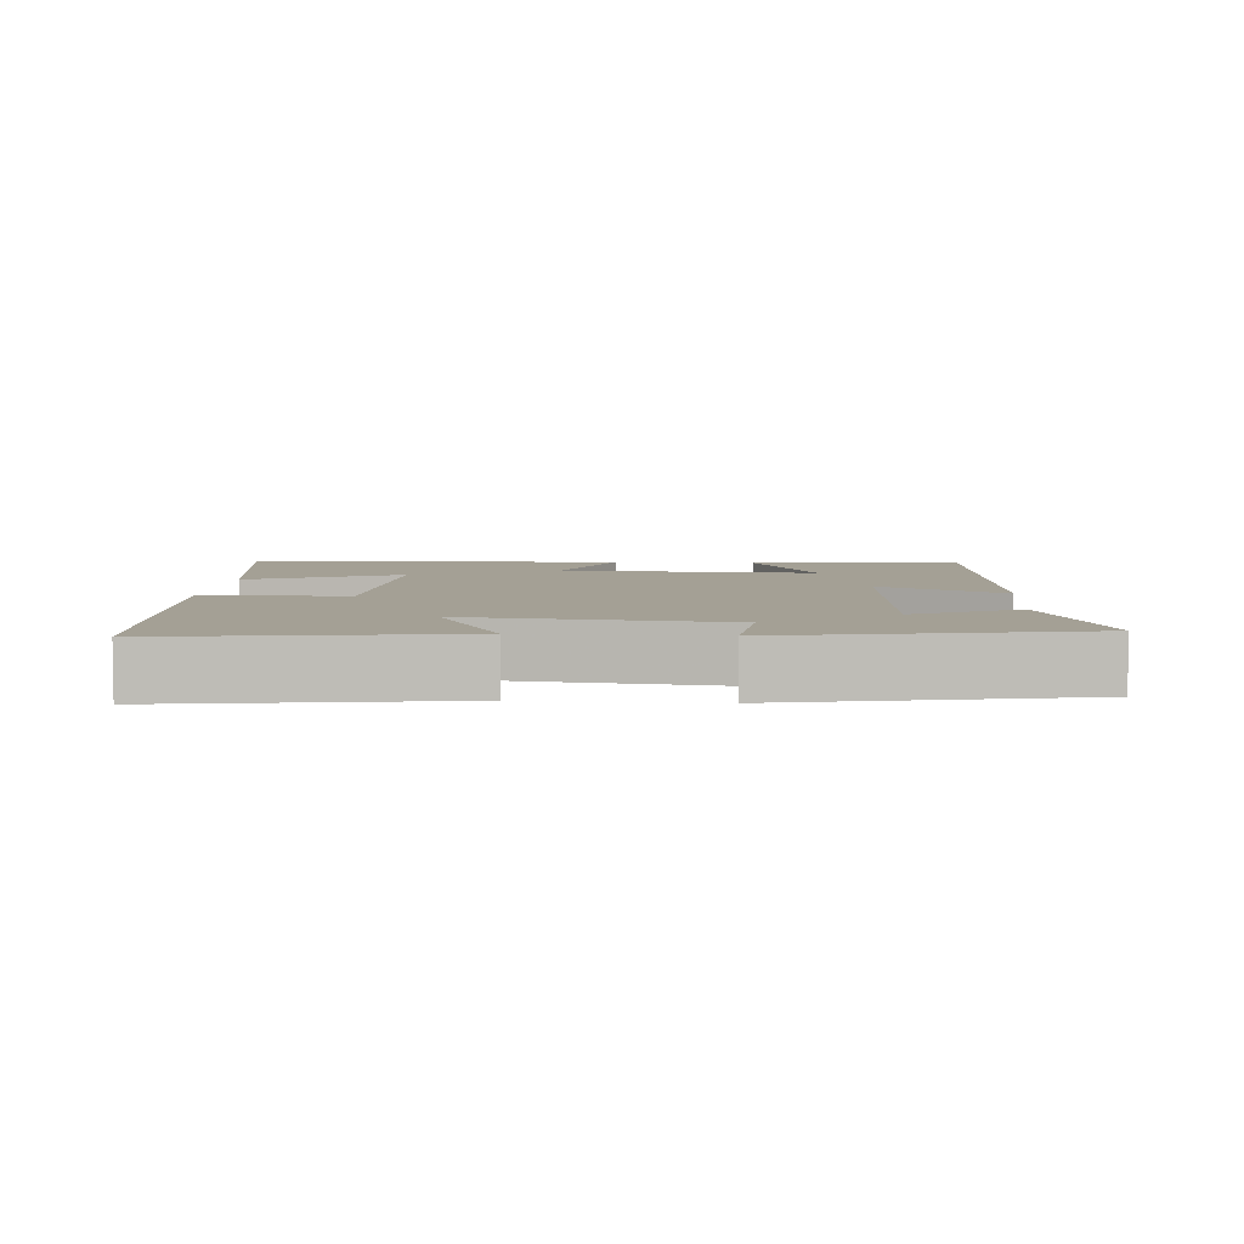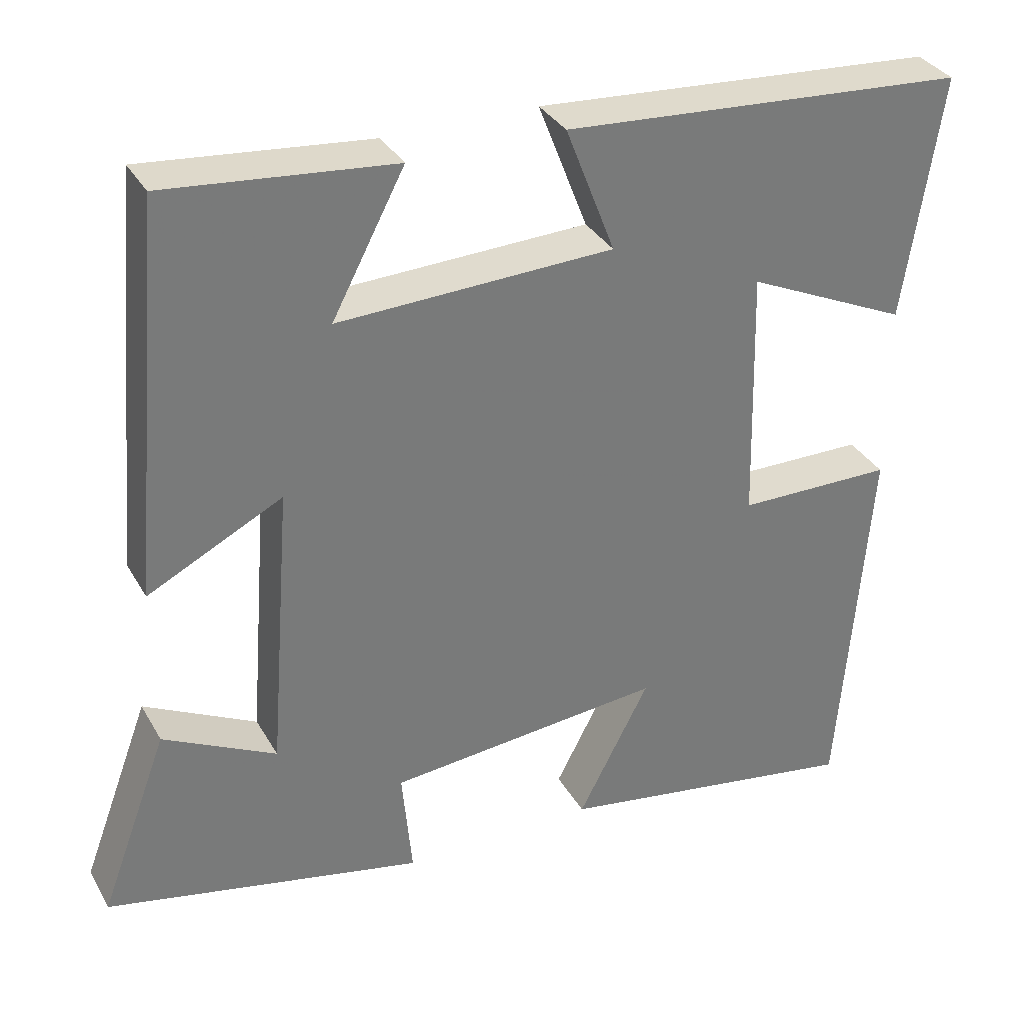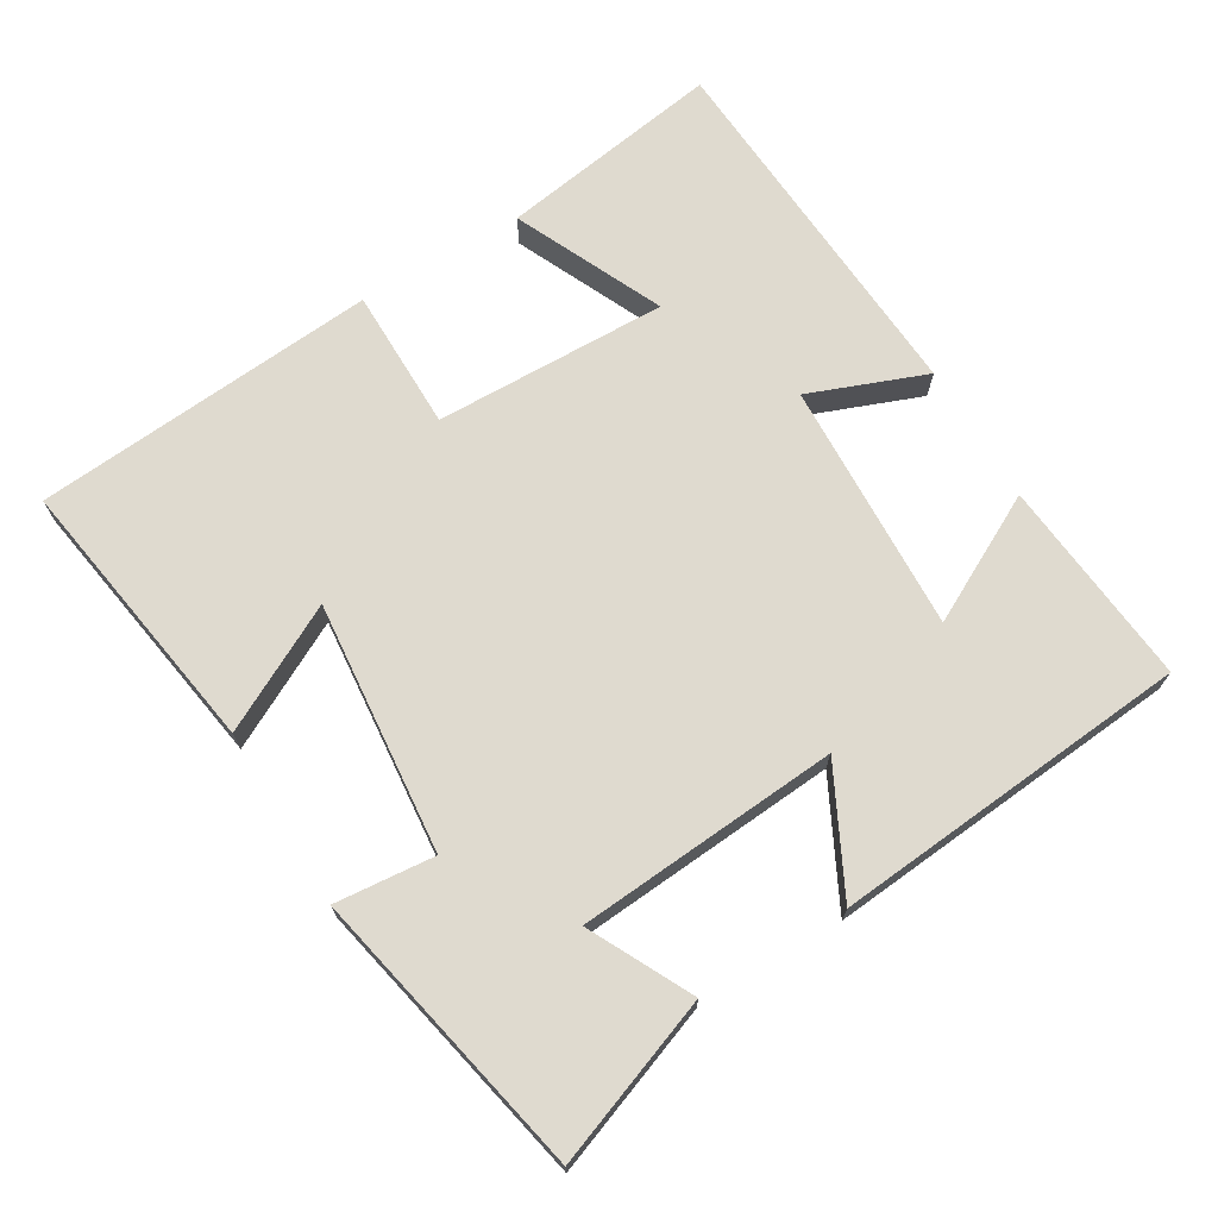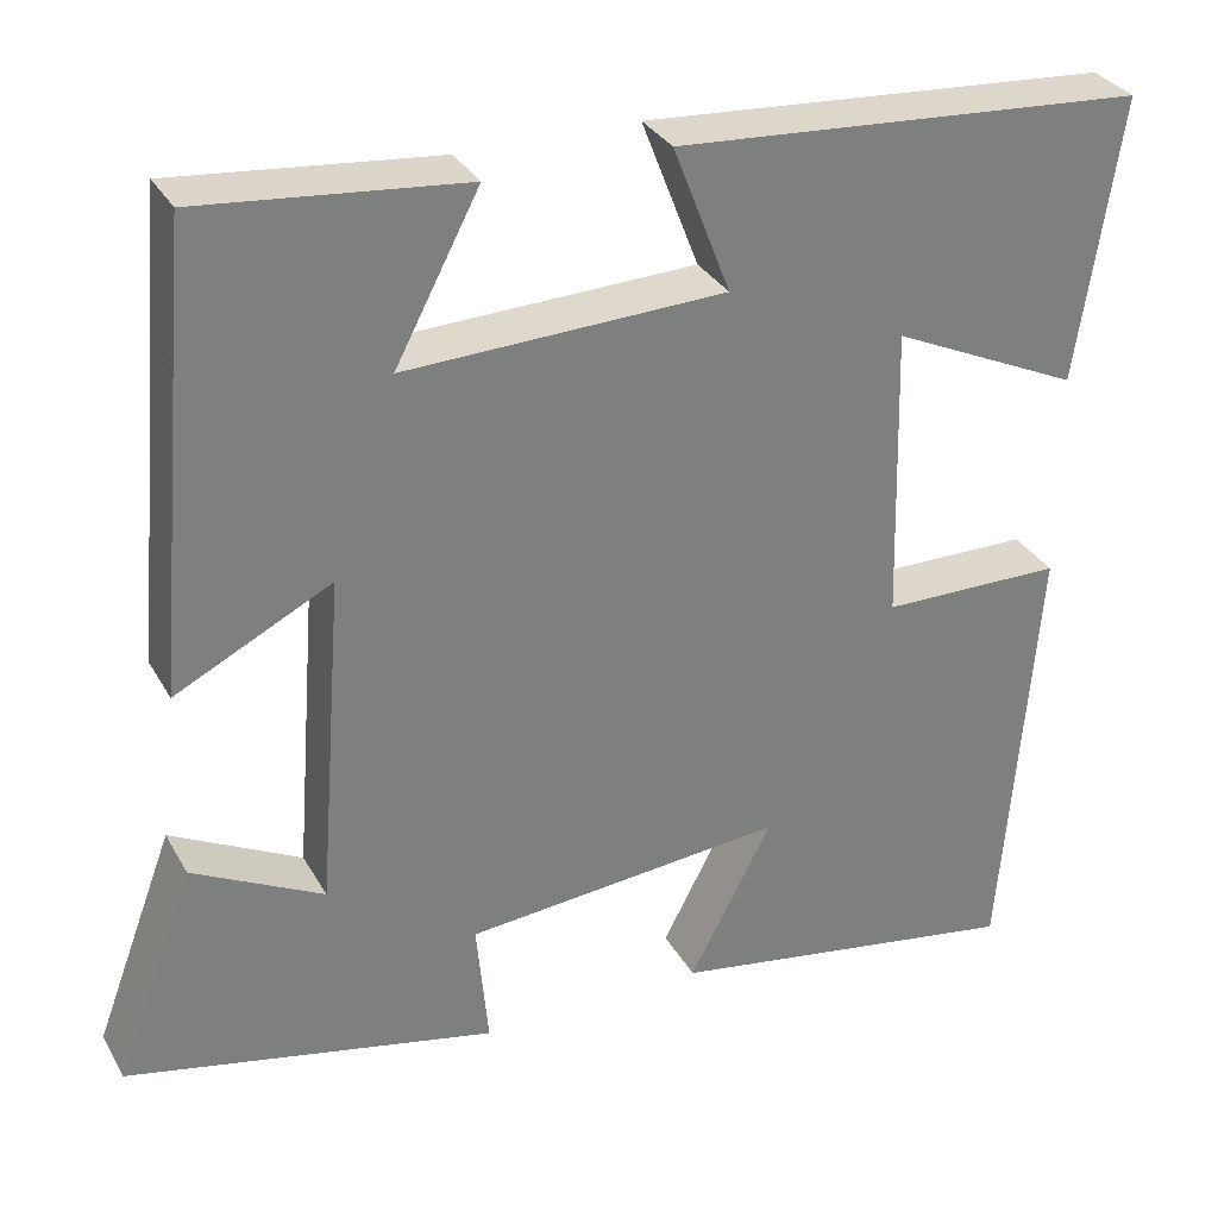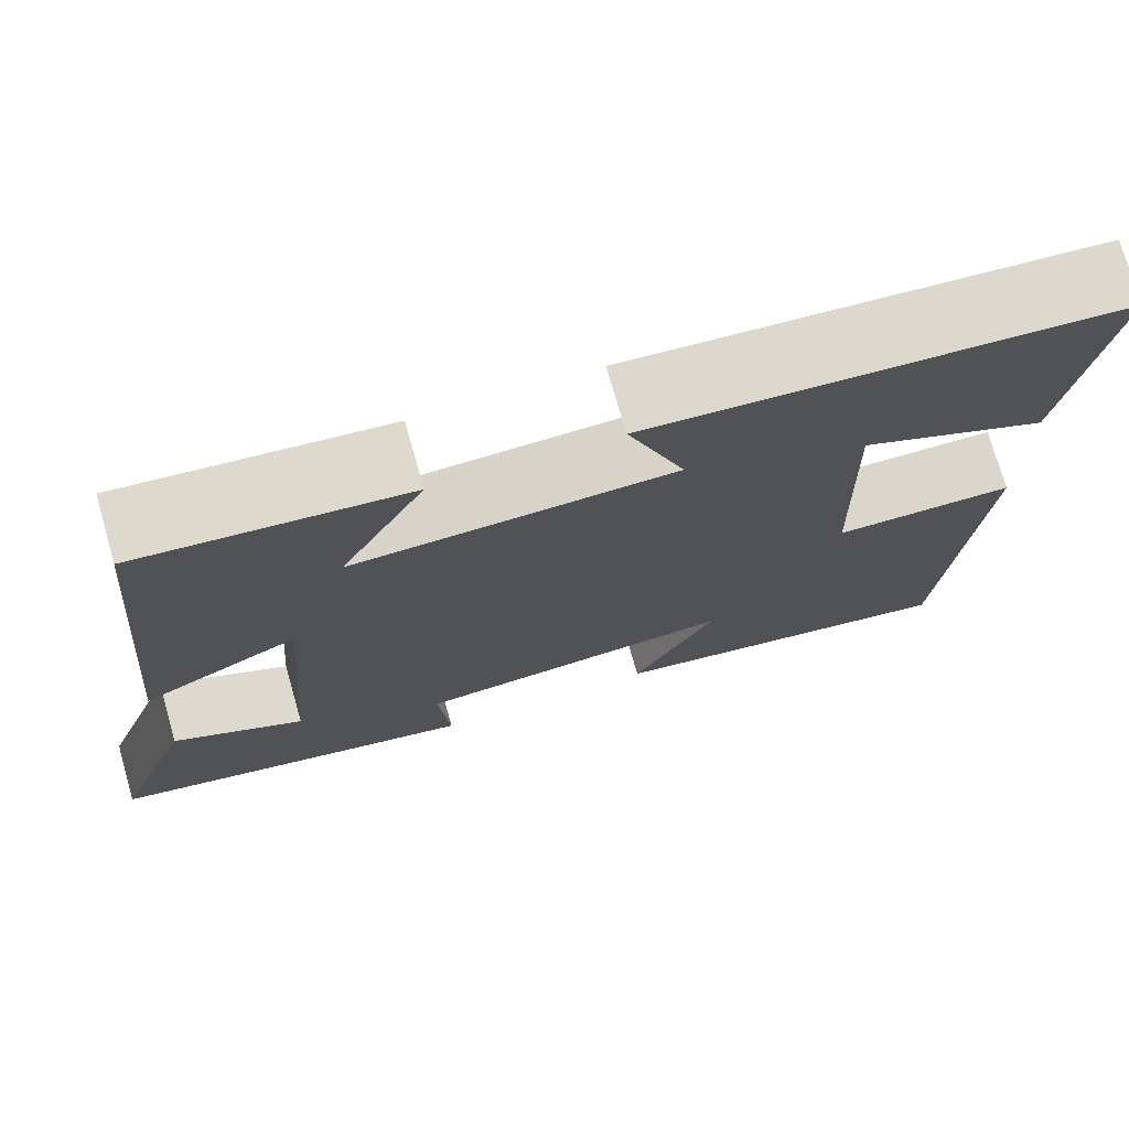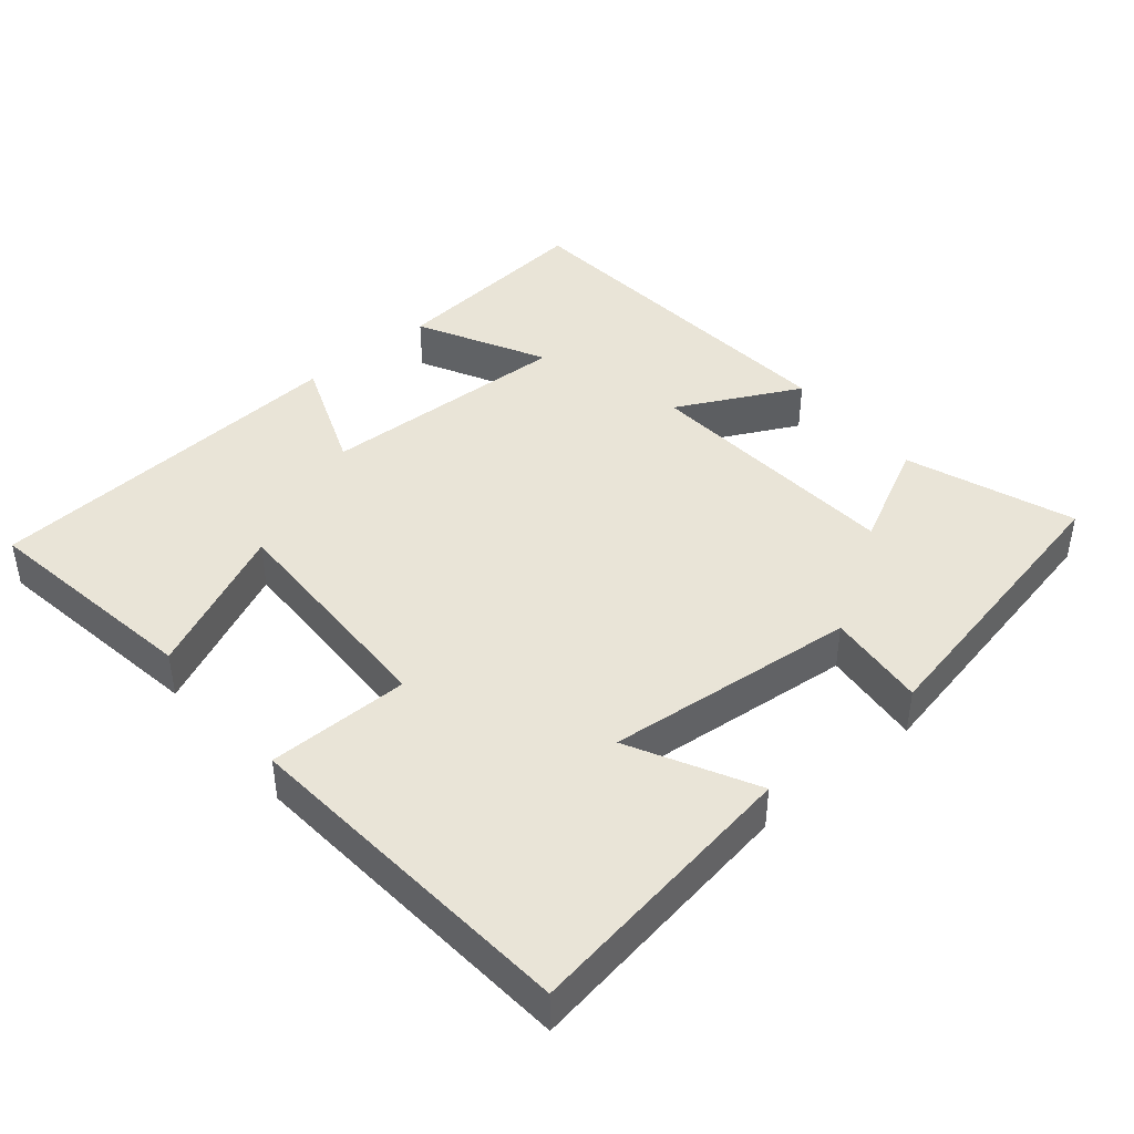
<metadata>
{"format":"obj","ext":"obj","renderer":"f3d","projection":"perspective","resolution":1024,"background":"white","views":[{"elev":5.7,"azim":-175.3,"up":"+Y"},{"elev":33.5,"azim":-25.7,"up":"+Z"},{"elev":70.7,"azim":-120.9,"up":"+Y"},{"elev":31.5,"azim":-24.9,"up":"+Z"},{"elev":74.2,"azim":-16.0,"up":"+Z"},{"elev":43.2,"azim":140.1,"up":"+Y"}]}
</metadata>
<code>
v 0.548 0.07 0.465
v 0.5 0.07 0.153
v 0.293 0.07 0.248
v 0.301 0.07 -0.078
v 0.5 0.07 -0.079
v 0.461 0.07 -0.562
v 0.068 0.07 -0.5
v 0.159 0.07 -0.326
v -0.193 0.07 -0.36
v -0.18 0.07 -0.5
v -0.587 0.07 -0.415
v -0.5 0.07 -0.182
v -0.356 0.07 -0.255
v -0.328 0.07 0.113
v -0.5 0.07 0.026
v -0.456 0.07 0.528
v -0.165 0.07 0.5
v -0.258 0.07 0.323
v 0.094 0.07 0.337
v 0.031 0.07 0.5
v 0.548 0 0.465
v 0.5 0 0.153
v 0.293 0 0.248
v 0.301 0 -0.078
v 0.5 0 -0.079
v 0.461 0 -0.562
v 0.068 0 -0.5
v 0.159 0 -0.326
v -0.193 0 -0.36
v -0.18 0 -0.5
v -0.587 0 -0.415
v -0.5 0 -0.182
v -0.356 0 -0.255
v -0.328 0 0.113
v -0.5 0 0.026
v -0.456 0 0.528
v -0.165 0 0.5
v -0.258 0 0.323
v 0.094 0 0.337
v 0.031 0 0.5
f 19 20 1
f 15 16 17 18
f 14 15 18 19
f 13 14 19 1
f 9 10 11 12
f 9 12 13
f 8 9 13
f 5 6 7 8
f 4 5 8 13
f 3 4 13
f 1 2 3
f 1 3 13
f 21 40 39
f 38 37 36 35
f 39 38 35 34
f 21 39 34 33
f 32 31 30 29
f 33 32 29
f 33 29 28
f 28 27 26 25
f 33 28 25 24
f 33 24 23
f 23 22 21
f 33 23 21
f 1 21 22 2
f 2 22 23 3
f 3 23 24 4
f 4 24 25 5
f 5 25 26 6
f 6 26 27 7
f 7 27 28 8
f 8 28 29 9
f 9 29 30 10
f 10 30 31 11
f 11 31 32 12
f 12 32 33 13
f 13 33 34 14
f 14 34 35 15
f 15 35 36 16
f 16 36 37 17
f 17 37 38 18
f 18 38 39 19
f 19 39 40 20
f 20 40 21 1

</code>
